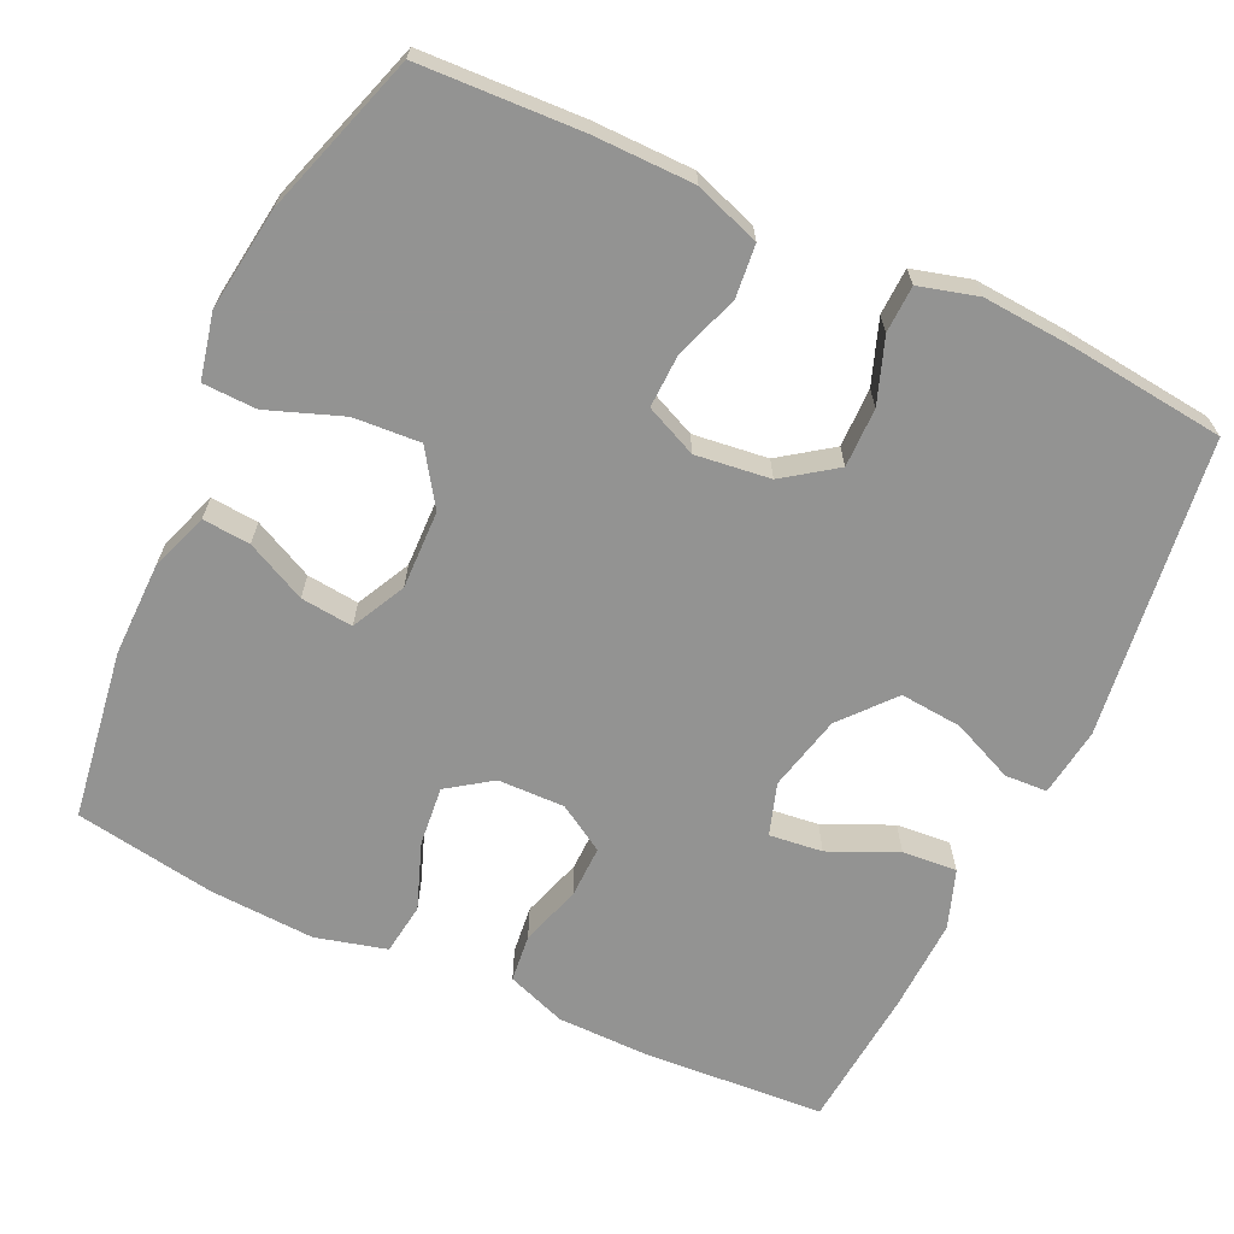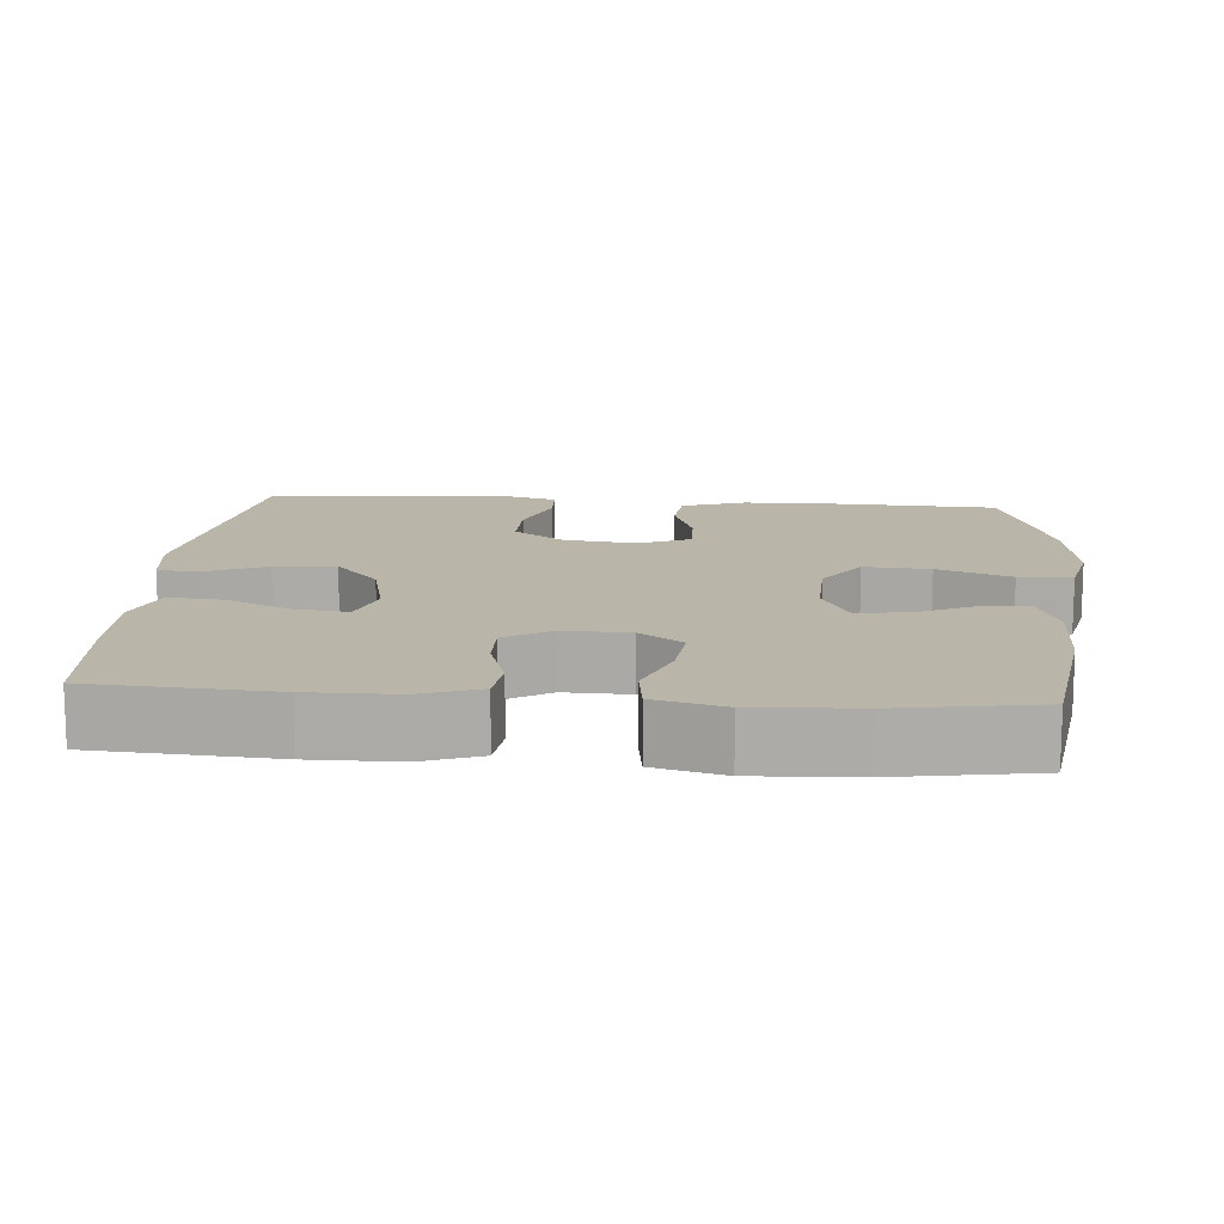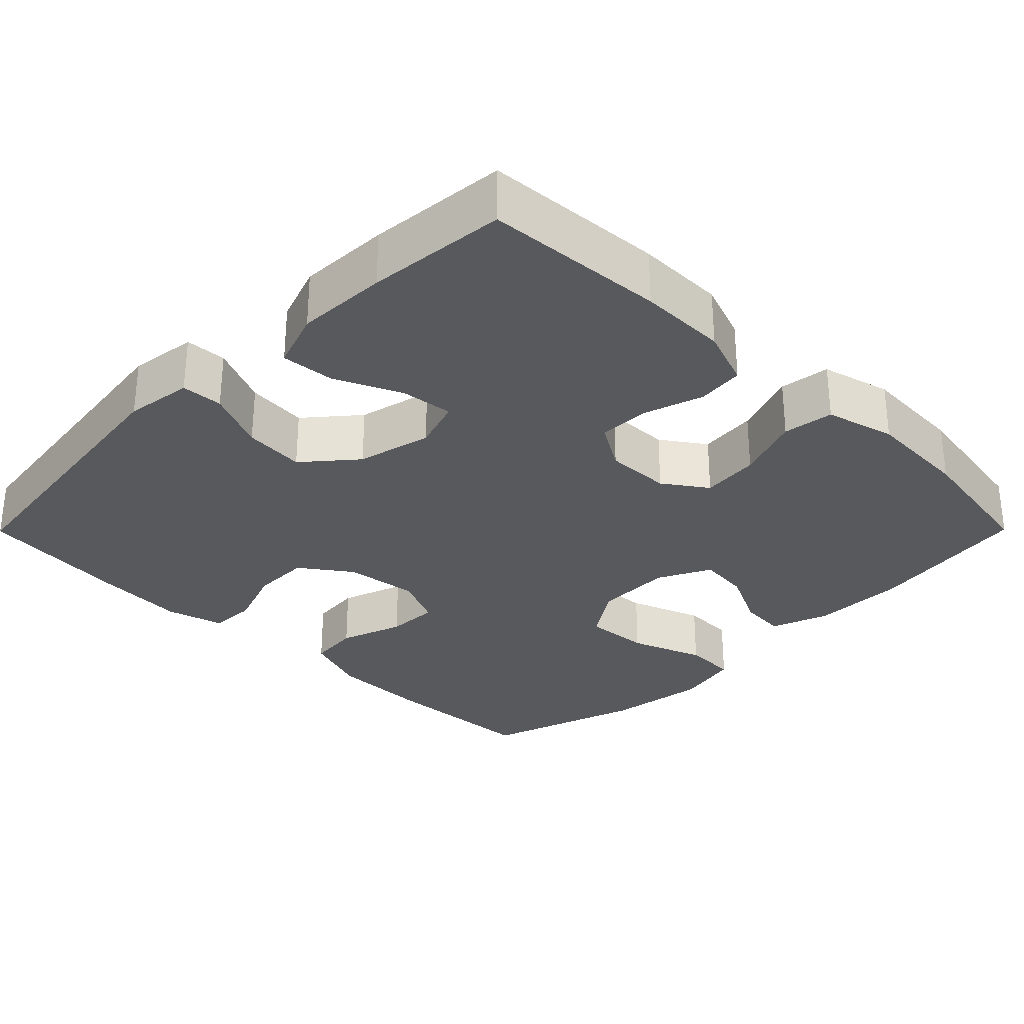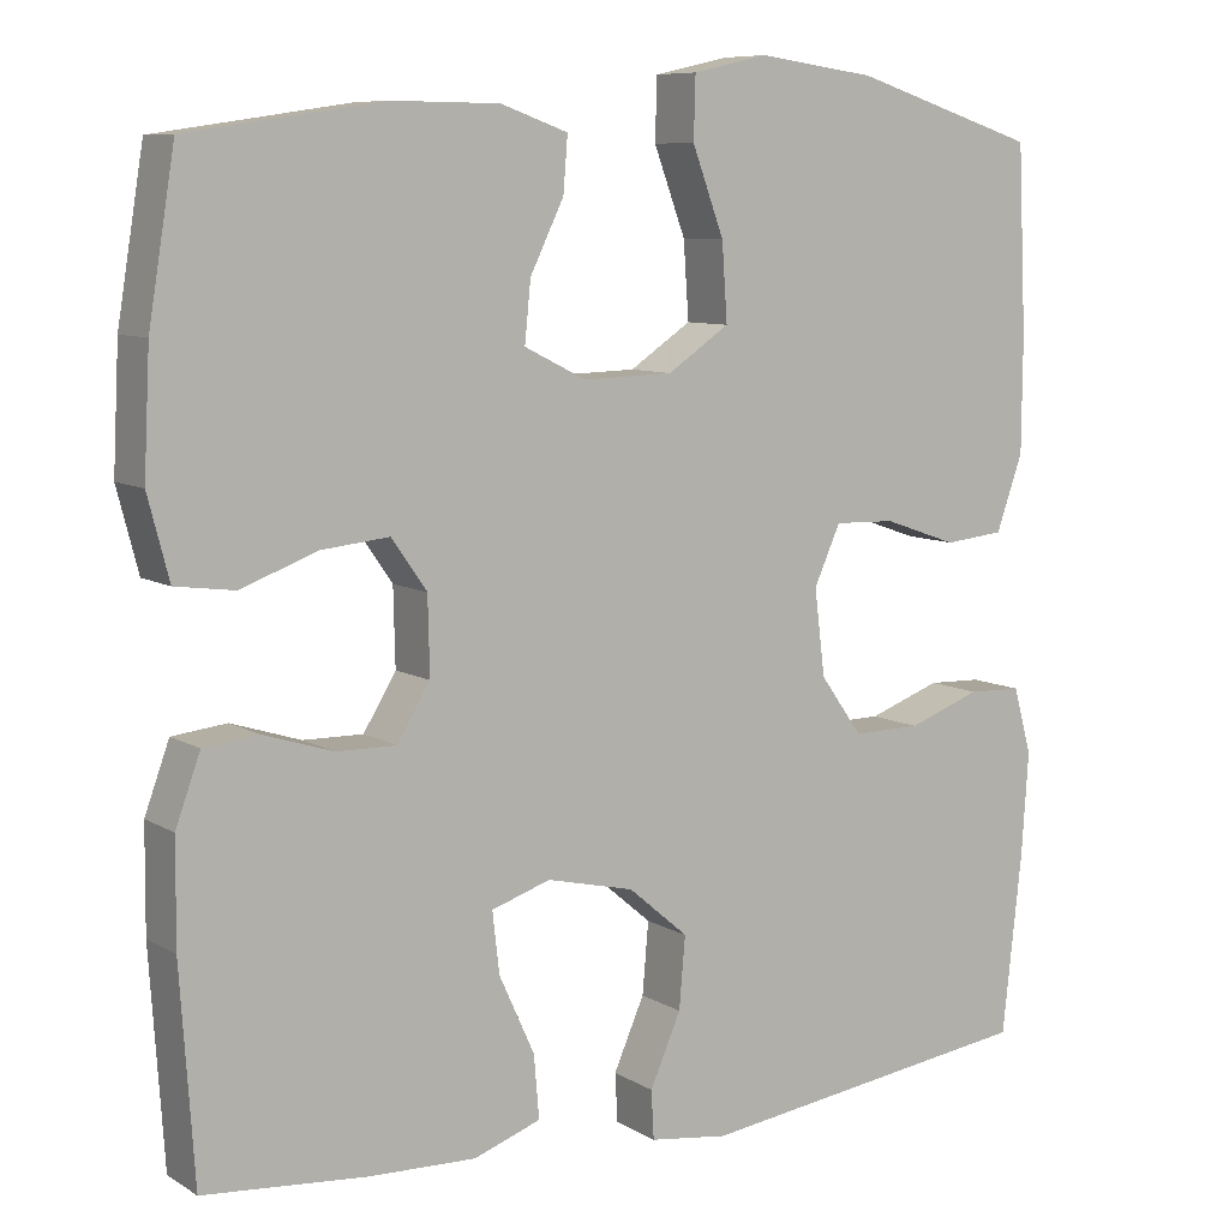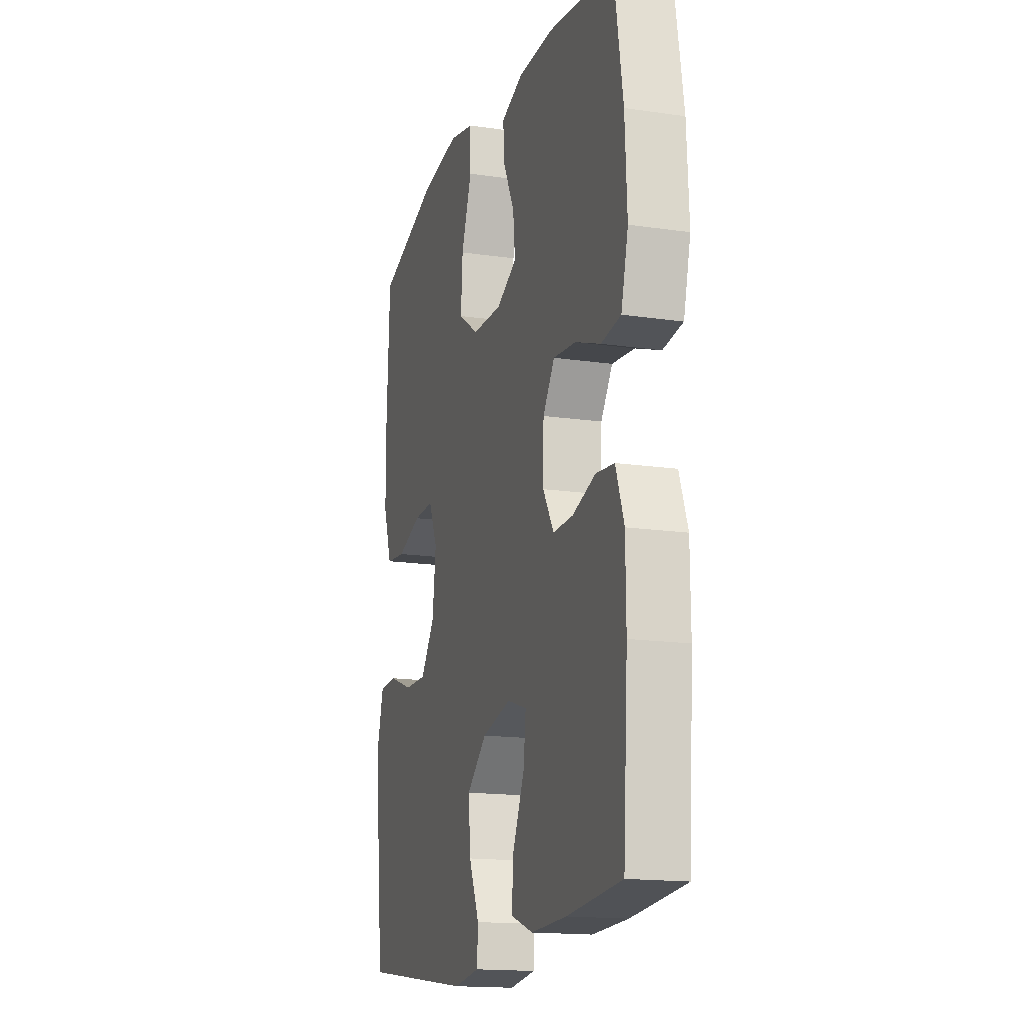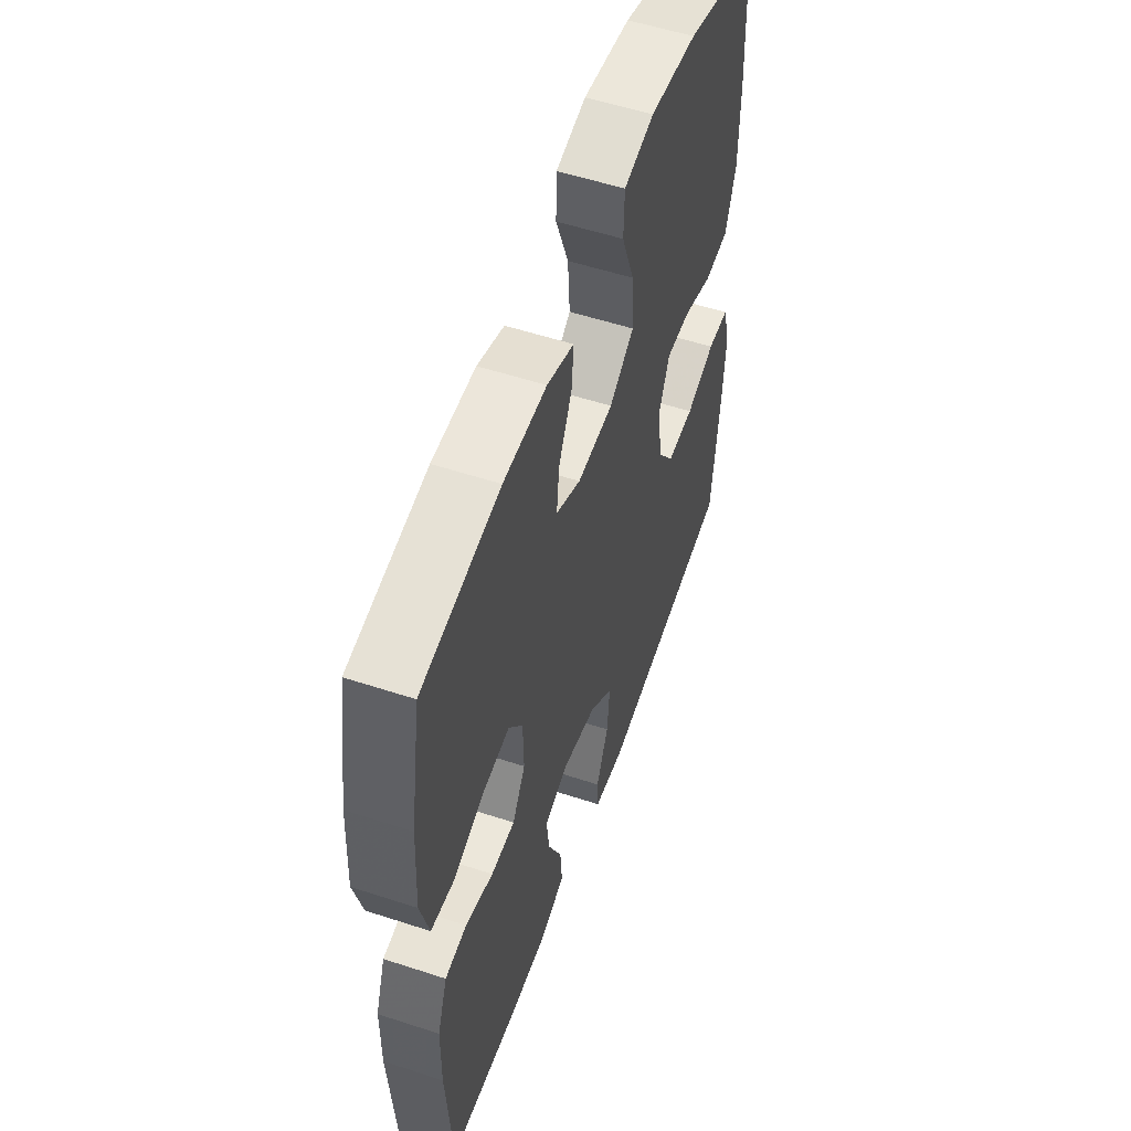
<metadata>
{"format":"obj","ext":"obj","renderer":"f3d","projection":"perspective","resolution":1024,"background":"white","views":[{"elev":-66.7,"azim":64.9,"up":"+Y"},{"elev":13.5,"azim":-85.4,"up":"+Y"},{"elev":-30.0,"azim":-134.8,"up":"+Y"},{"elev":8.4,"azim":-32.9,"up":"+Z"},{"elev":-16.1,"azim":-106.9,"up":"+Z"},{"elev":55.0,"azim":-70.9,"up":"+Z"}]}
</metadata>
<code>
v 0.5 0.07 -0.5
v 0.112 0.07 -0.552
v 0.023 0.07 -0.54
v 0.02 0.07 -0.485
v 0.055 0.07 -0.405
v 0.062 0.07 -0.324
v -0.006 0.07 -0.266
v -0.105 0.07 -0.243
v -0.172 0.07 -0.265
v -0.164 0.07 -0.334
v -0.124 0.07 -0.422
v -0.118 0.07 -0.493
v -0.194 0.07 -0.52
v -0.315 0.07 -0.516
v -0.5 0.07 -0.5
v -0.516 0.07 -0.261
v -0.515 0.07 -0.144
v -0.487 0.07 -0.067
v -0.425 0.07 -0.06
v -0.346 0.07 -0.085
v -0.278 0.07 -0.086
v -0.241 0.07 -0.025
v -0.243 0.07 0.062
v -0.283 0.07 0.119
v -0.36 0.07 0.111
v -0.446 0.07 0.079
v -0.513 0.07 0.088
v -0.537 0.07 0.18
v -0.53 0.07 0.317
v -0.5 0.07 0.5
v -0.279 0.07 0.533
v -0.157 0.07 0.532
v -0.081 0.07 0.505
v -0.086 0.07 0.443
v -0.124 0.07 0.365
v -0.131 0.07 0.297
v -0.061 0.07 0.262
v 0.041 0.07 0.265
v 0.111 0.07 0.312
v 0.105 0.07 0.399
v 0.069 0.07 0.496
v 0.071 0.07 0.566
v 0.156 0.07 0.585
v 0.29 0.07 0.567
v 0.5 0.07 0.5
v 0.51 0.07 0.289
v 0.509 0.07 0.159
v 0.479 0.07 0.074
v 0.411 0.07 0.067
v 0.327 0.07 0.096
v 0.258 0.07 0.098
v 0.228 0.07 0.031
v 0.24 0.07 -0.066
v 0.288 0.07 -0.133
v 0.365 0.07 -0.132
v 0.448 0.07 -0.102
v 0.509 0.07 -0.104
v 0.53 0.07 -0.18
v 0.522 0.07 -0.298
v 0.5 0 -0.5
v 0.112 0 -0.552
v 0.023 0 -0.54
v 0.02 0 -0.485
v 0.055 0 -0.405
v 0.062 0 -0.324
v -0.006 0 -0.266
v -0.105 0 -0.243
v -0.172 0 -0.265
v -0.164 0 -0.334
v -0.124 0 -0.422
v -0.118 0 -0.493
v -0.194 0 -0.52
v -0.315 0 -0.516
v -0.5 0 -0.5
v -0.516 0 -0.261
v -0.515 0 -0.144
v -0.487 0 -0.067
v -0.425 0 -0.06
v -0.346 0 -0.085
v -0.278 0 -0.086
v -0.241 0 -0.025
v -0.243 0 0.062
v -0.283 0 0.119
v -0.36 0 0.111
v -0.446 0 0.079
v -0.513 0 0.088
v -0.537 0 0.18
v -0.53 0 0.317
v -0.5 0 0.5
v -0.279 0 0.533
v -0.157 0 0.532
v -0.081 0 0.505
v -0.086 0 0.443
v -0.124 0 0.365
v -0.131 0 0.297
v -0.061 0 0.262
v 0.041 0 0.265
v 0.111 0 0.312
v 0.105 0 0.399
v 0.069 0 0.496
v 0.071 0 0.566
v 0.156 0 0.585
v 0.29 0 0.567
v 0.5 0 0.5
v 0.51 0 0.289
v 0.509 0 0.159
v 0.479 0 0.074
v 0.411 0 0.067
v 0.327 0 0.096
v 0.258 0 0.098
v 0.228 0 0.031
v 0.24 0 -0.066
v 0.288 0 -0.133
v 0.365 0 -0.132
v 0.448 0 -0.102
v 0.509 0 -0.104
v 0.53 0 -0.18
v 0.522 0 -0.298
f 3 4 5
f 2 3 5
f 1 2 5
f 59 1 5
f 58 59 5
f 57 58 5
f 56 57 5
f 55 56 5
f 54 55 5 6
f 53 54 6 7
f 52 53 7 8
f 51 52 8 9
f 48 49 50
f 47 48 50
f 46 47 50
f 45 46 50
f 44 45 50
f 43 44 50
f 42 43 50
f 41 42 50
f 40 41 50
f 39 40 50 51
f 38 39 51 9
f 33 34 35
f 32 33 35
f 31 32 35
f 30 31 35
f 29 30 35
f 28 29 35
f 27 28 35
f 26 27 35
f 25 26 35
f 24 25 35 36
f 23 24 36 37
f 18 19 20
f 17 18 20
f 16 17 20
f 15 16 20
f 14 15 20
f 13 14 20
f 12 13 20
f 11 12 20
f 10 11 20
f 9 10 20 21
f 37 38 9
f 23 37 9
f 22 23 9
f 9 21 22
f 64 63 62
f 64 62 61
f 64 61 60
f 64 60 118
f 64 118 117
f 64 117 116
f 64 116 115
f 64 115 114
f 65 64 114 113
f 66 65 113 112
f 67 66 112 111
f 68 67 111 110
f 109 108 107
f 109 107 106
f 109 106 105
f 109 105 104
f 109 104 103
f 109 103 102
f 109 102 101
f 109 101 100
f 109 100 99
f 110 109 99 98
f 68 110 98 97
f 94 93 92
f 94 92 91
f 94 91 90
f 94 90 89
f 94 89 88
f 94 88 87
f 94 87 86
f 94 86 85
f 94 85 84
f 95 94 84 83
f 96 95 83 82
f 79 78 77
f 79 77 76
f 79 76 75
f 79 75 74
f 79 74 73
f 79 73 72
f 79 72 71
f 79 71 70
f 79 70 69
f 80 79 69 68
f 68 97 96
f 68 96 82
f 68 82 81
f 81 80 68
f 1 60 61 2
f 2 61 62 3
f 3 62 63 4
f 4 63 64 5
f 5 64 65 6
f 6 65 66 7
f 7 66 67 8
f 8 67 68 9
f 9 68 69 10
f 10 69 70 11
f 11 70 71 12
f 12 71 72 13
f 13 72 73 14
f 14 73 74 15
f 15 74 75 16
f 16 75 76 17
f 17 76 77 18
f 18 77 78 19
f 19 78 79 20
f 20 79 80 21
f 21 80 81 22
f 22 81 82 23
f 23 82 83 24
f 24 83 84 25
f 25 84 85 26
f 26 85 86 27
f 27 86 87 28
f 28 87 88 29
f 29 88 89 30
f 30 89 90 31
f 31 90 91 32
f 32 91 92 33
f 33 92 93 34
f 34 93 94 35
f 35 94 95 36
f 36 95 96 37
f 37 96 97 38
f 38 97 98 39
f 39 98 99 40
f 40 99 100 41
f 41 100 101 42
f 42 101 102 43
f 43 102 103 44
f 44 103 104 45
f 45 104 105 46
f 46 105 106 47
f 47 106 107 48
f 48 107 108 49
f 49 108 109 50
f 50 109 110 51
f 51 110 111 52
f 52 111 112 53
f 53 112 113 54
f 54 113 114 55
f 55 114 115 56
f 56 115 116 57
f 57 116 117 58
f 58 117 118 59
f 59 118 60 1

</code>
